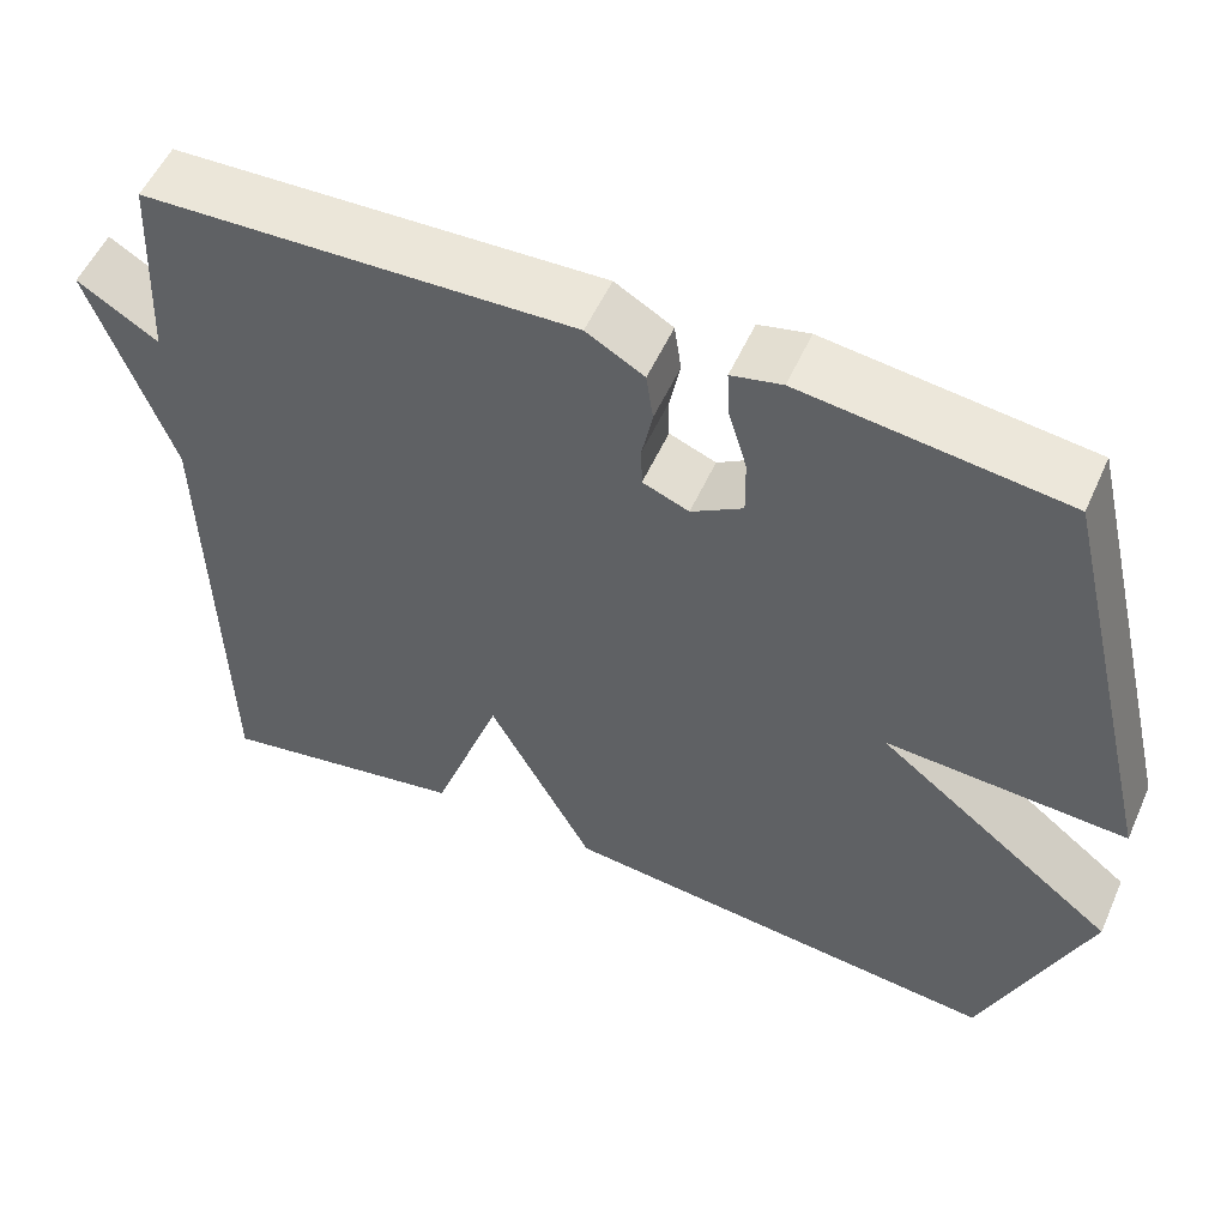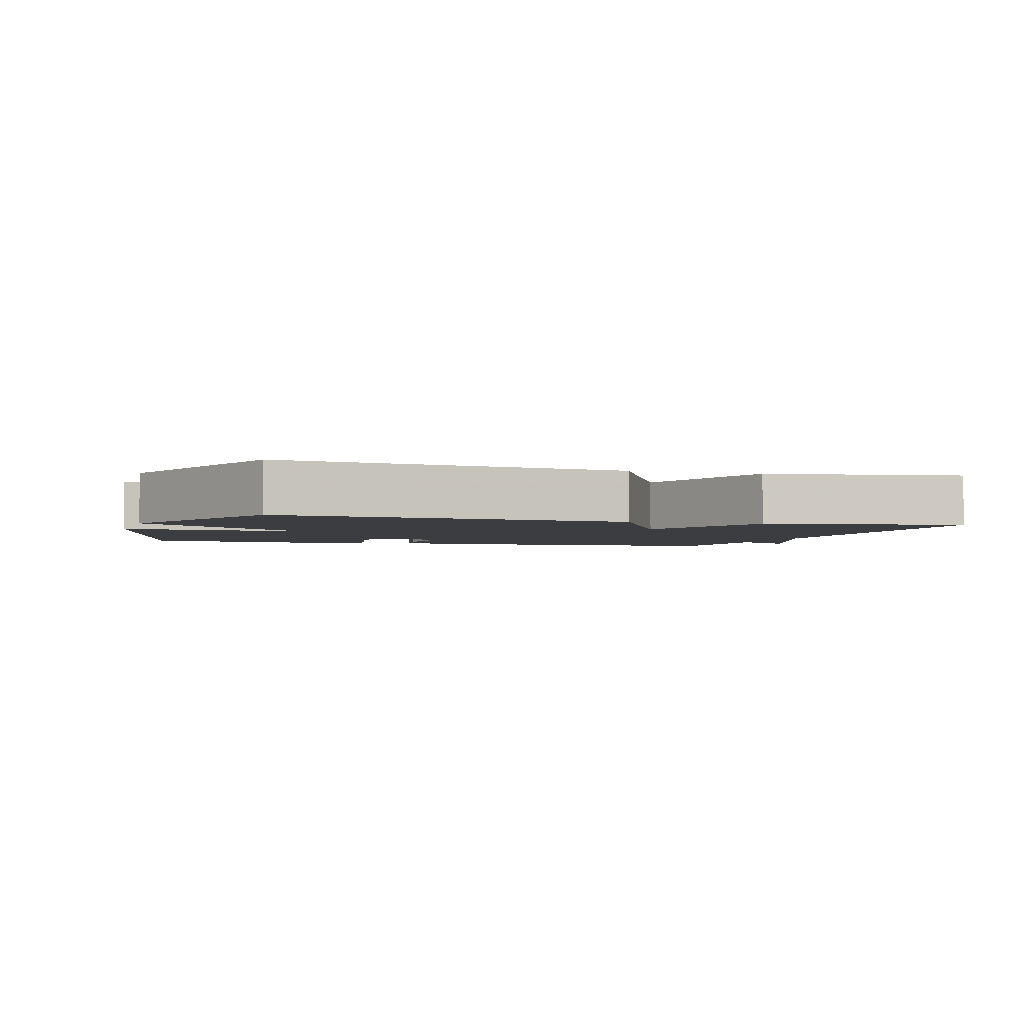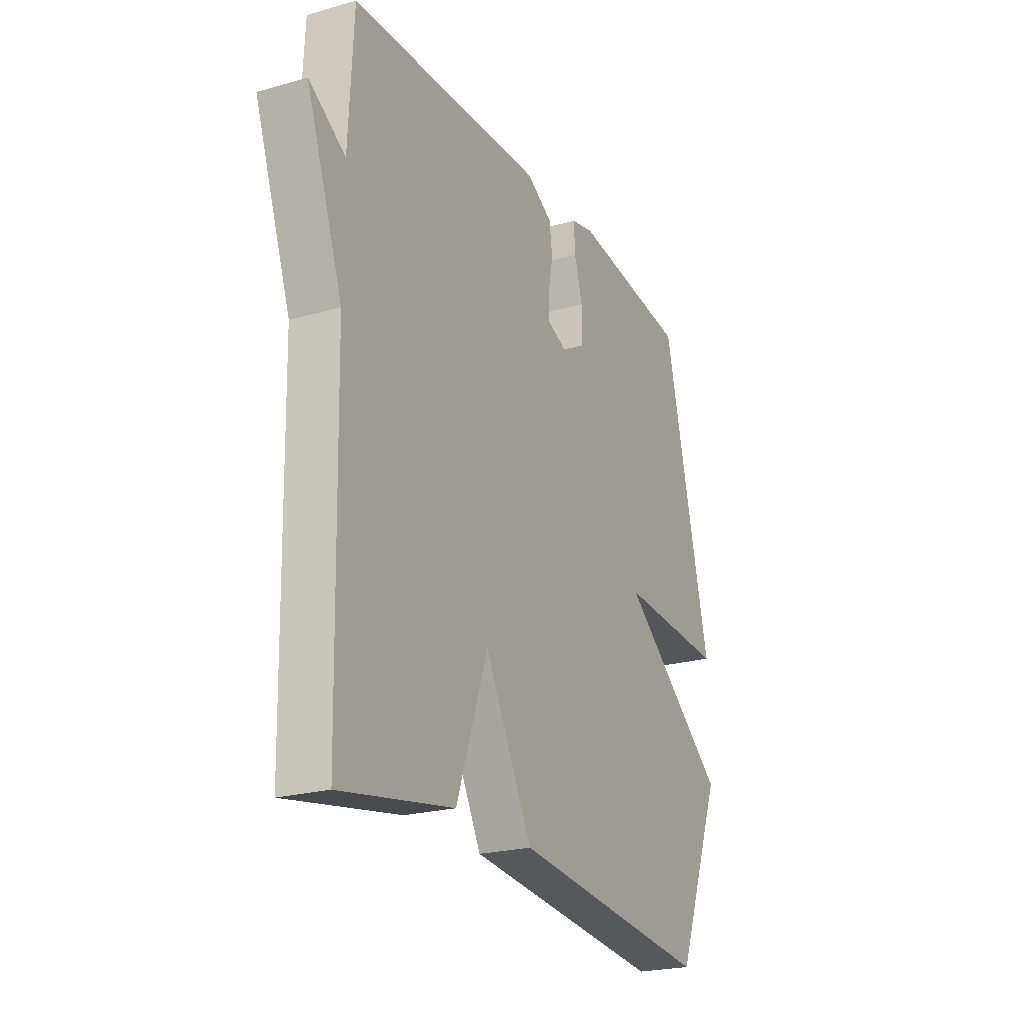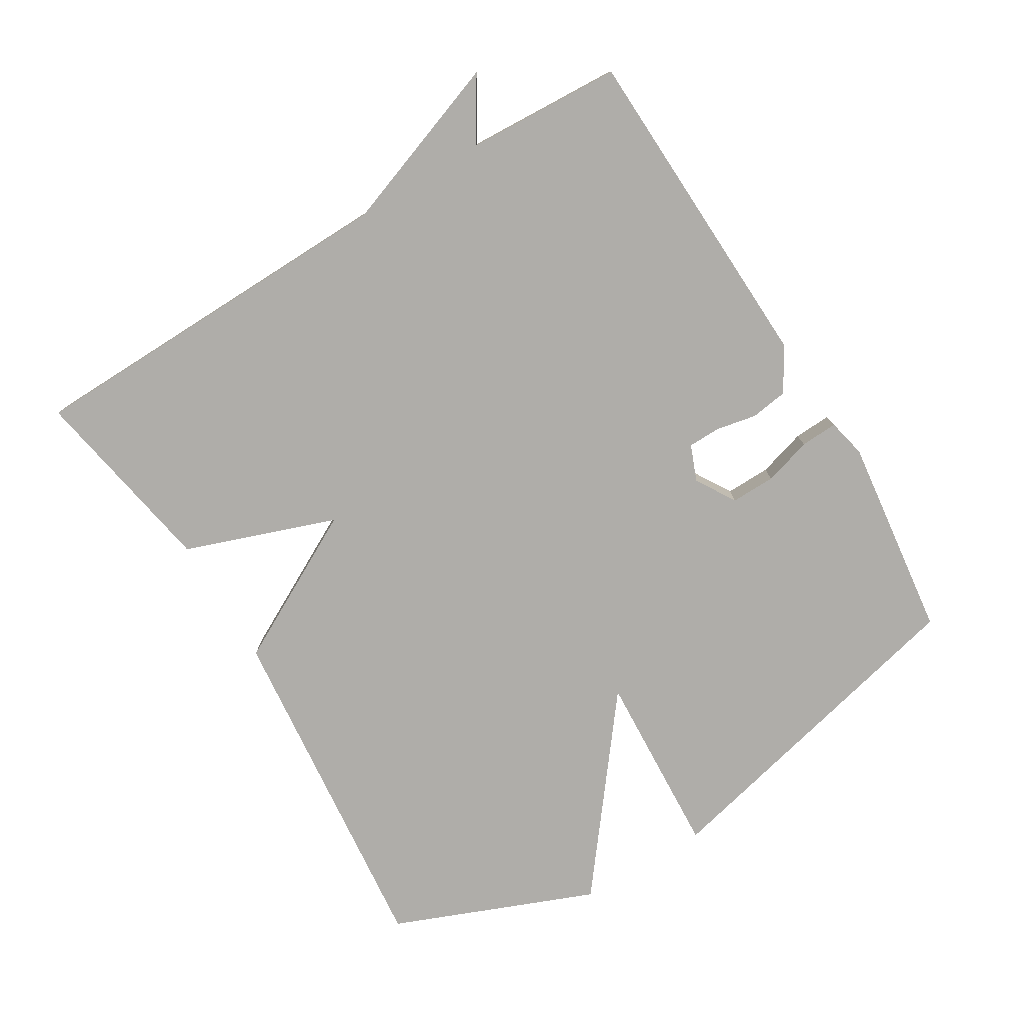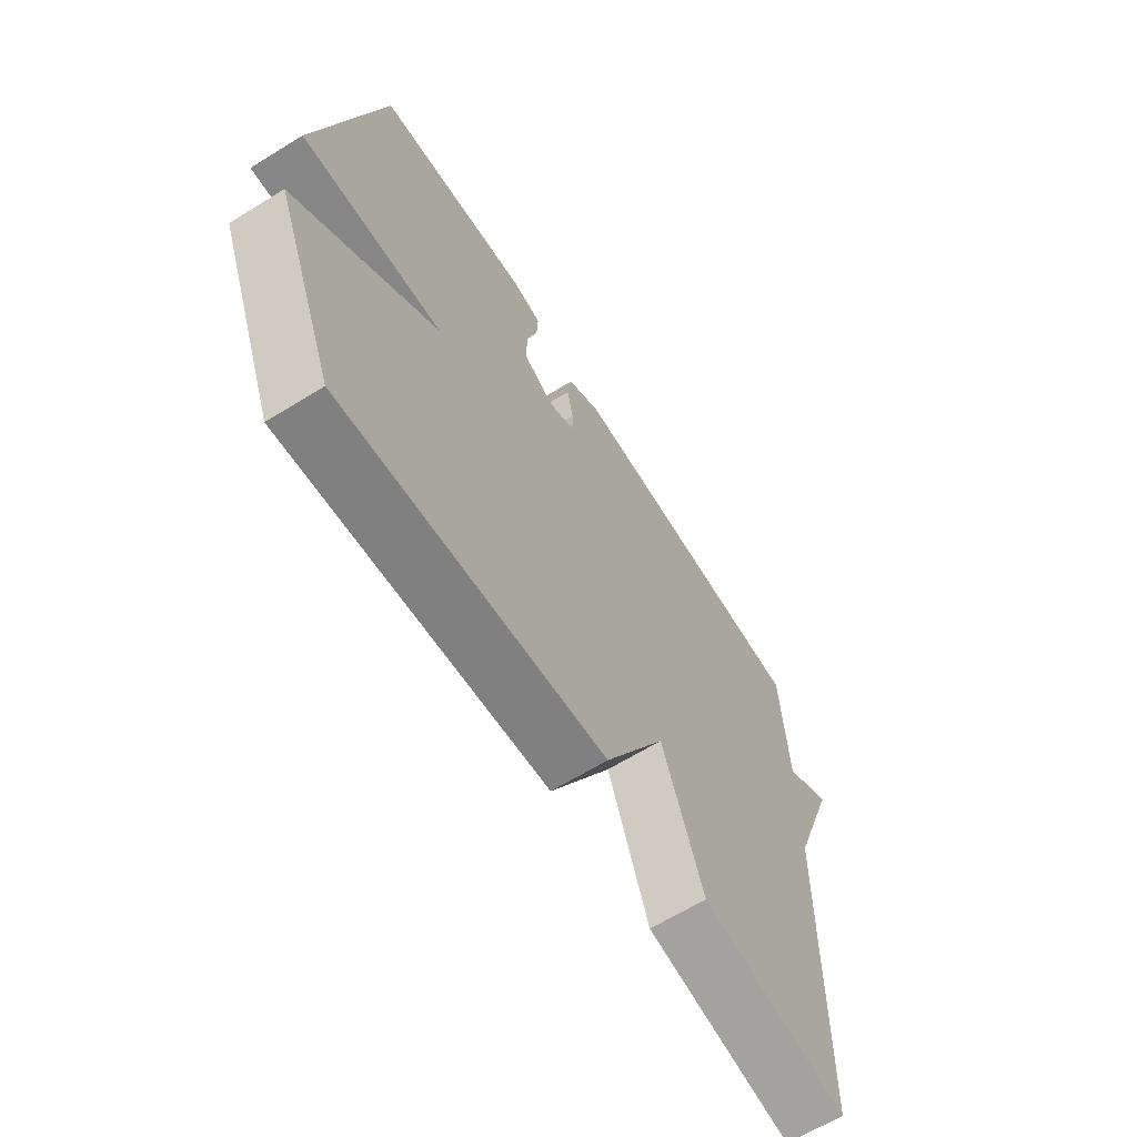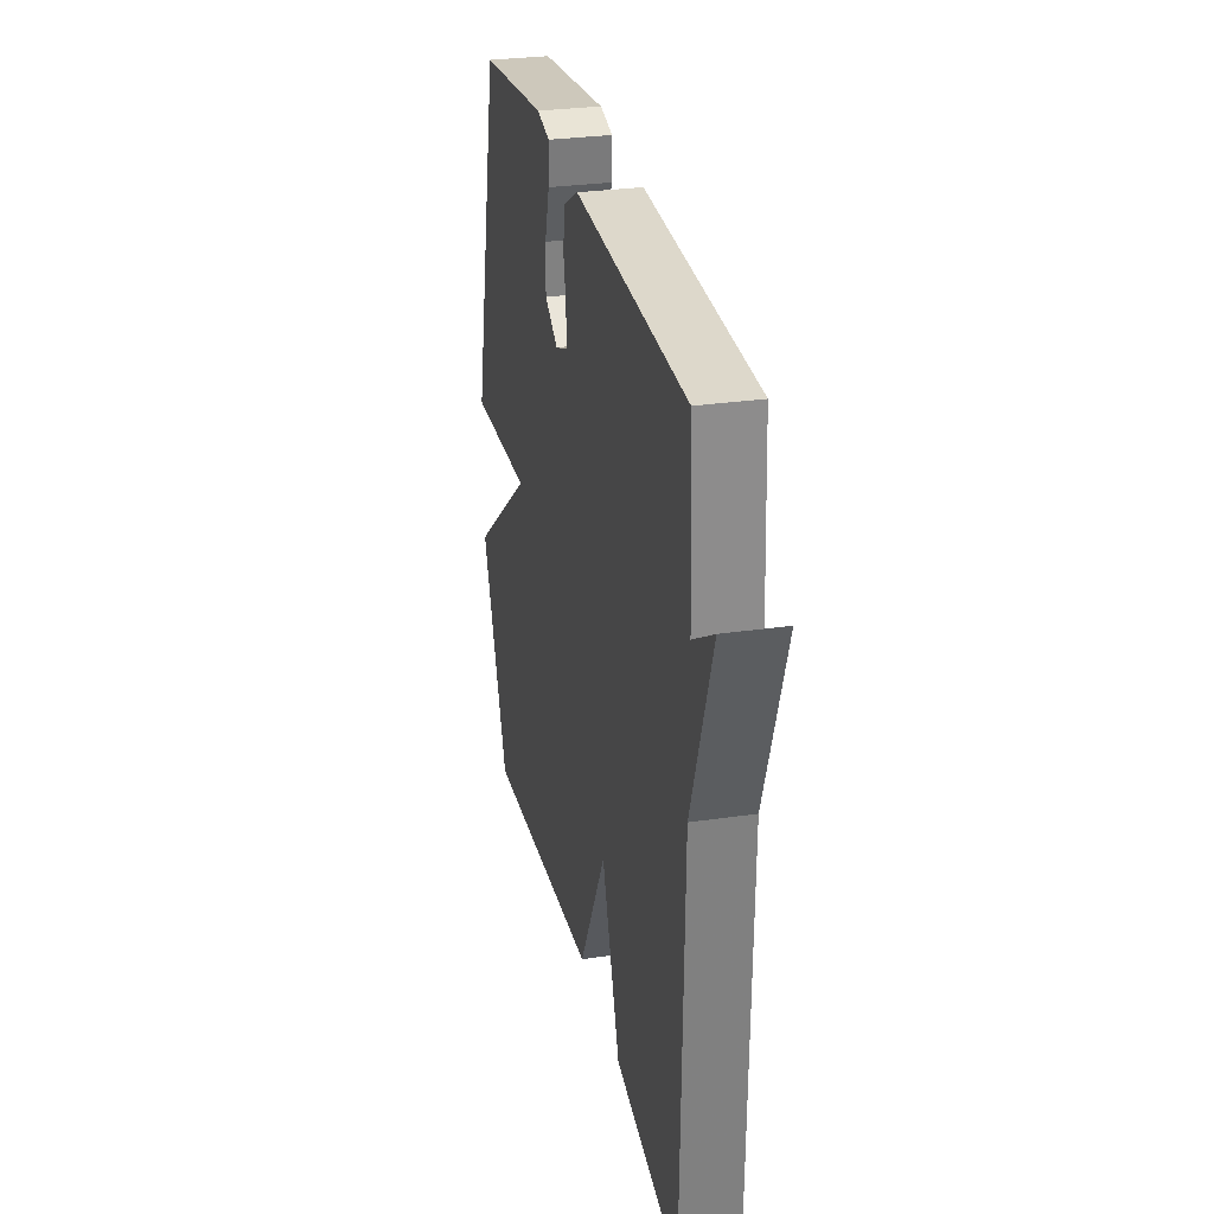
<metadata>
{"format":"obj","ext":"obj","renderer":"f3d","projection":"perspective","resolution":1024,"background":"white","views":[{"elev":54.2,"azim":23.9,"up":"+Z"},{"elev":-2.8,"azim":162.6,"up":"+Y"},{"elev":-22.9,"azim":-64.0,"up":"+Z"},{"elev":-77.4,"azim":-58.8,"up":"+Y"},{"elev":-64.7,"azim":121.9,"up":"+Z"},{"elev":29.0,"azim":-102.3,"up":"+Z"}]}
</metadata>
<code>
v -0.5 0.07 -0.5
v -0.512 0.07 0.07
v -0.604 0.07 0.327
v -0.512 0.07 0.27
v -0.5 0.07 0.5
v -0.008 0.07 0.519
v 0.058 0.07 0.481
v 0.066 0.07 0.425
v 0.054 0.07 0.365
v 0.055 0.07 0.317
v 0.108 0.07 0.296
v 0.167 0.07 0.332
v 0.166 0.07 0.398
v 0.145 0.07 0.469
v 0.142 0.07 0.524
v 0.2 0.07 0.537
v 0.5 0.07 0.5
v 0.62 0.07 -0.001
v 0.344 0.07 0.014
v 0.62 0.07 -0.201
v 0.5 0.07 -0.5
v -0.013 0.07 -0.448
v -0.133 0.07 -0.224
v -0.213 0.07 -0.448
v -0.5 0 -0.5
v -0.512 0 0.07
v -0.604 0 0.327
v -0.512 0 0.27
v -0.5 0 0.5
v -0.008 0 0.519
v 0.058 0 0.481
v 0.066 0 0.425
v 0.054 0 0.365
v 0.055 0 0.317
v 0.108 0 0.296
v 0.167 0 0.332
v 0.166 0 0.398
v 0.145 0 0.469
v 0.142 0 0.524
v 0.2 0 0.537
v 0.5 0 0.5
v 0.62 0 -0.001
v 0.344 0 0.014
v 0.62 0 -0.201
v 0.5 0 -0.5
v -0.013 0 -0.448
v -0.133 0 -0.224
v -0.213 0 -0.448
f 23 24 1 2
f 21 22 23
f 20 21 23
f 19 20 23
f 19 23 2
f 17 18 19
f 16 17 19
f 15 16 19
f 14 15 19
f 13 14 19
f 12 13 19
f 11 12 19
f 10 11 19 2
f 9 10 2
f 8 9 2
f 7 8 2
f 6 7 2
f 5 6 2
f 4 5 2
f 2 3 4
f 26 25 48 47
f 47 46 45
f 47 45 44
f 47 44 43
f 26 47 43
f 43 42 41
f 43 41 40
f 43 40 39
f 43 39 38
f 43 38 37
f 43 37 36
f 43 36 35
f 26 43 35 34
f 26 34 33
f 26 33 32
f 26 32 31
f 26 31 30
f 26 30 29
f 26 29 28
f 28 27 26
f 1 25 26 2
f 2 26 27 3
f 3 27 28 4
f 4 28 29 5
f 5 29 30 6
f 6 30 31 7
f 7 31 32 8
f 8 32 33 9
f 9 33 34 10
f 10 34 35 11
f 11 35 36 12
f 12 36 37 13
f 13 37 38 14
f 14 38 39 15
f 15 39 40 16
f 16 40 41 17
f 17 41 42 18
f 18 42 43 19
f 19 43 44 20
f 20 44 45 21
f 21 45 46 22
f 22 46 47 23
f 23 47 48 24
f 24 48 25 1

</code>
